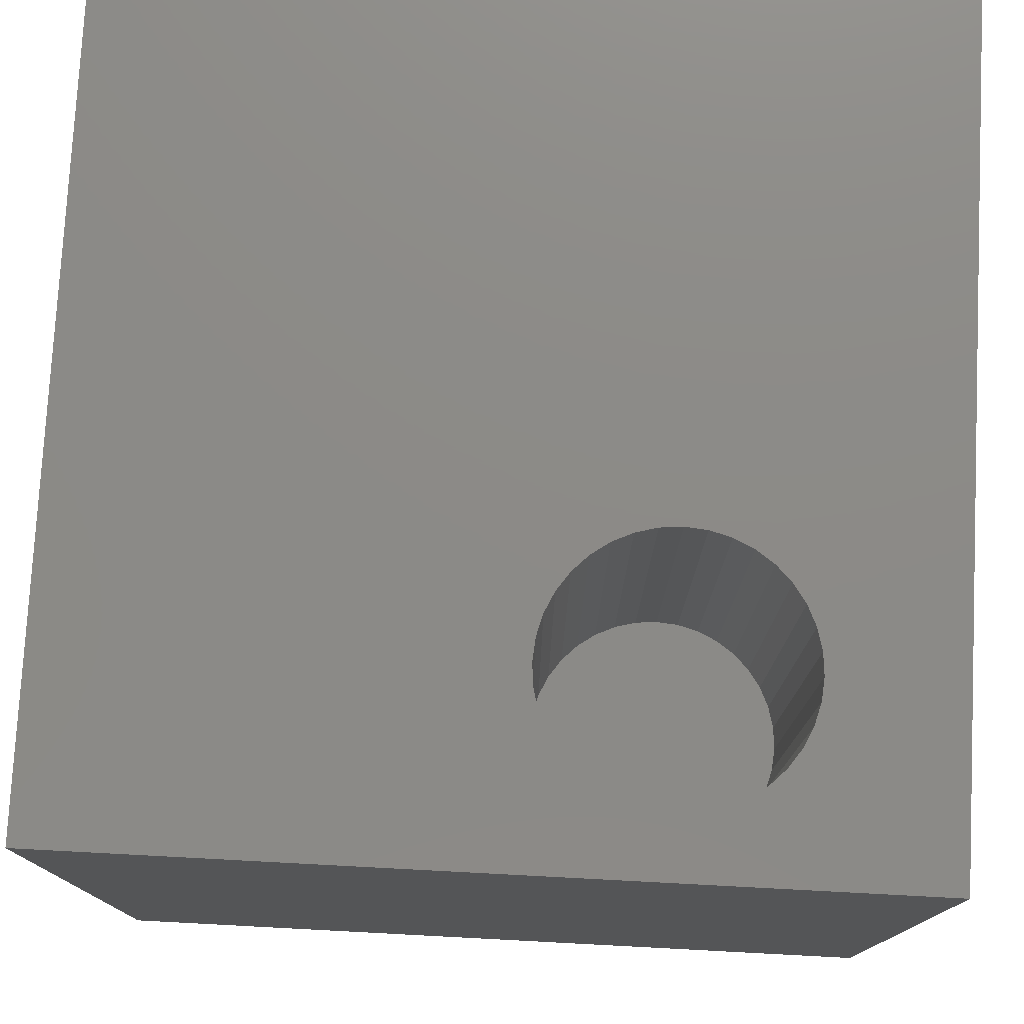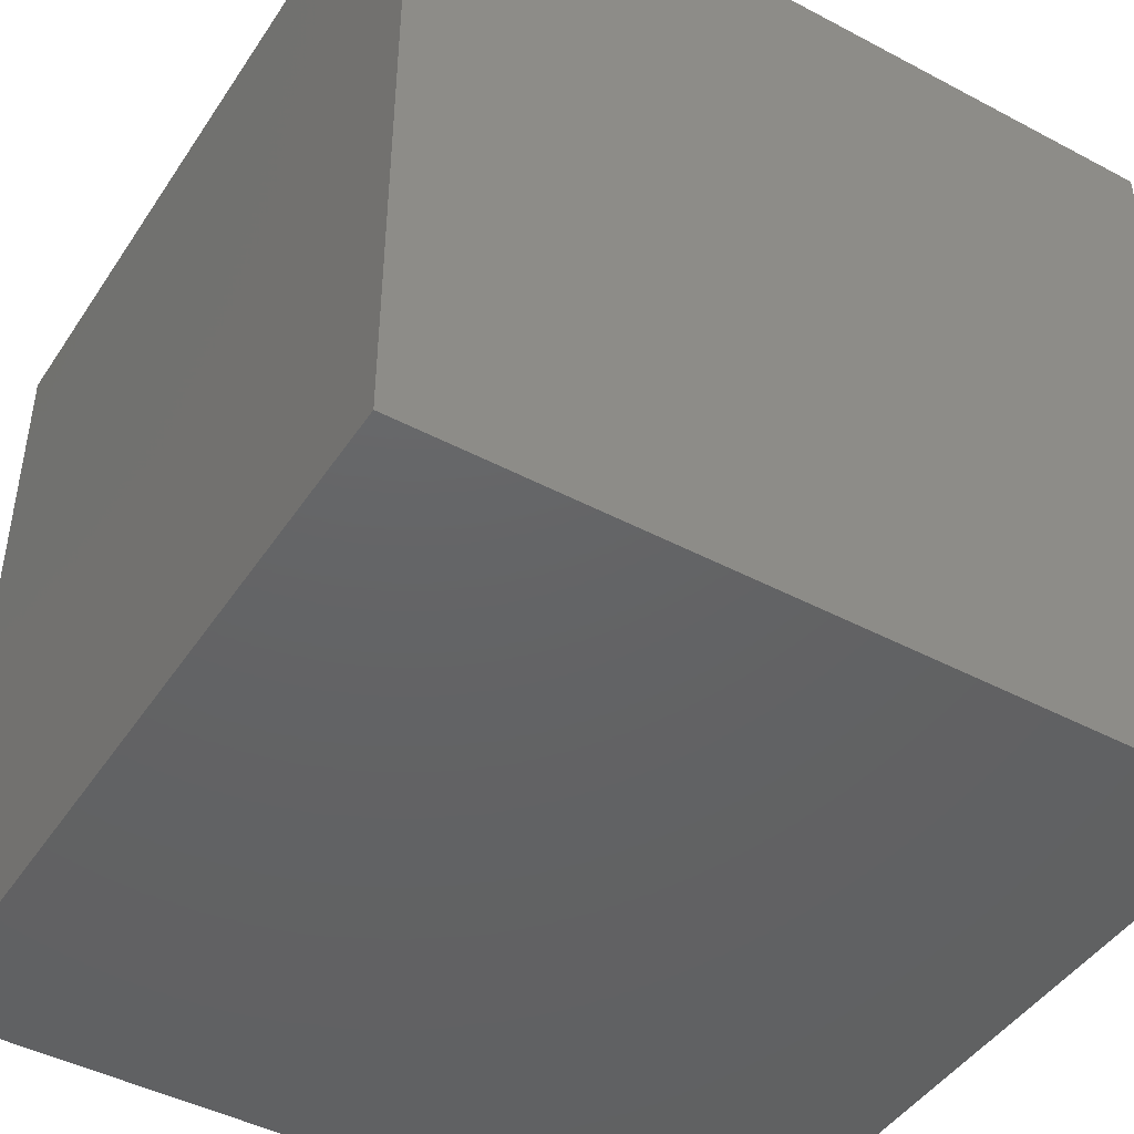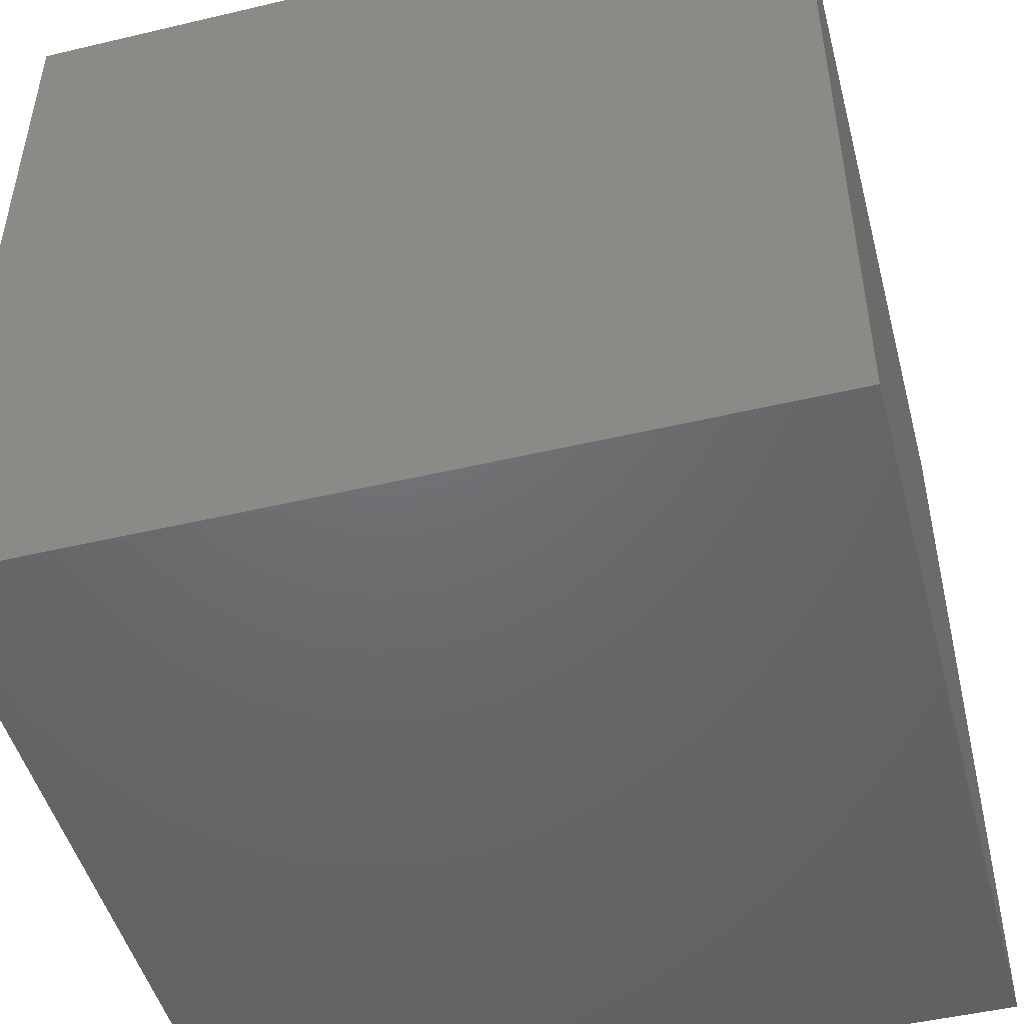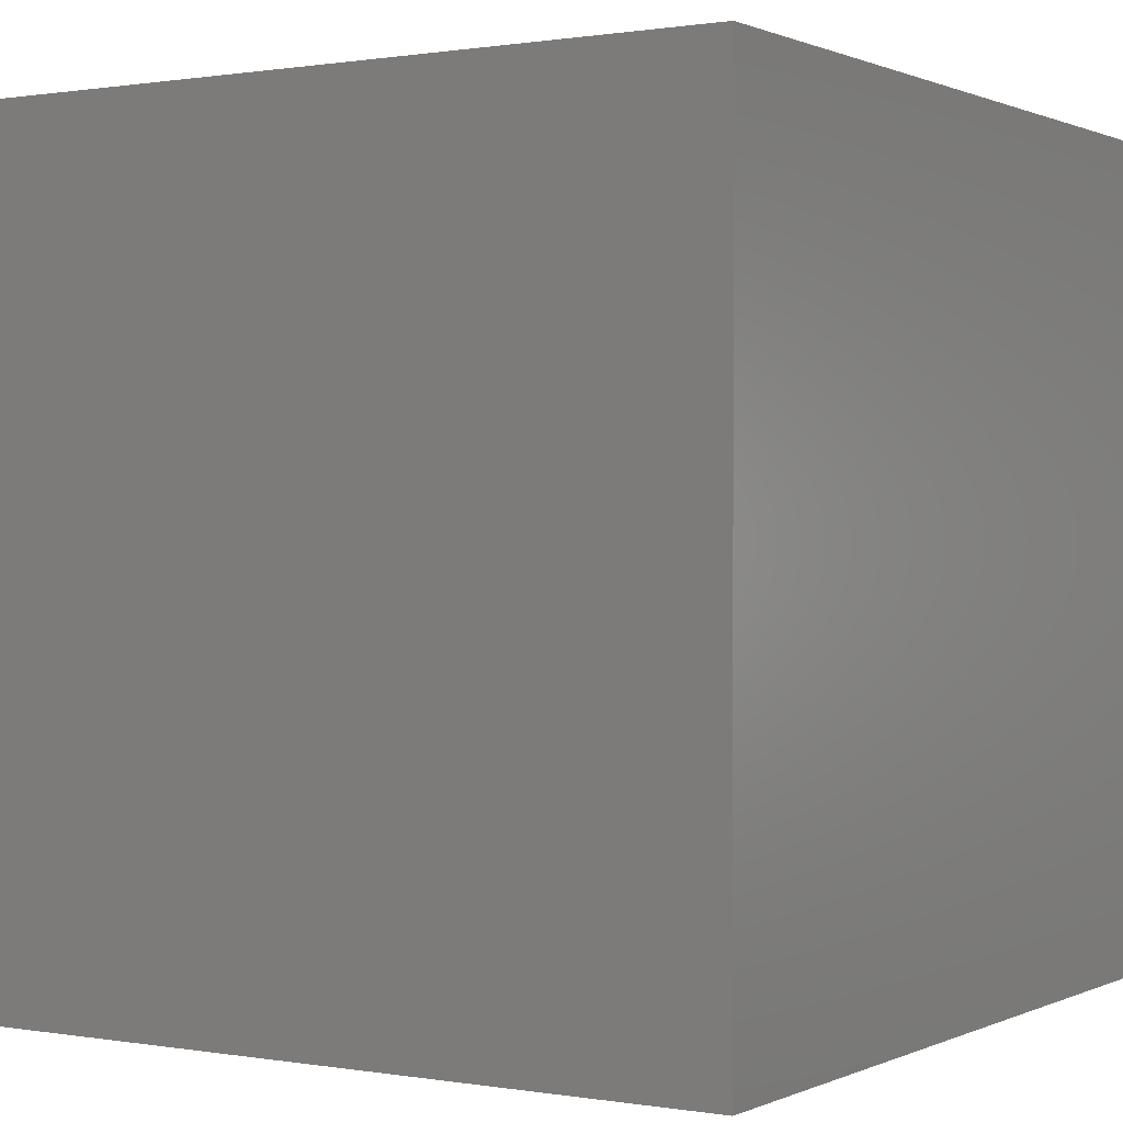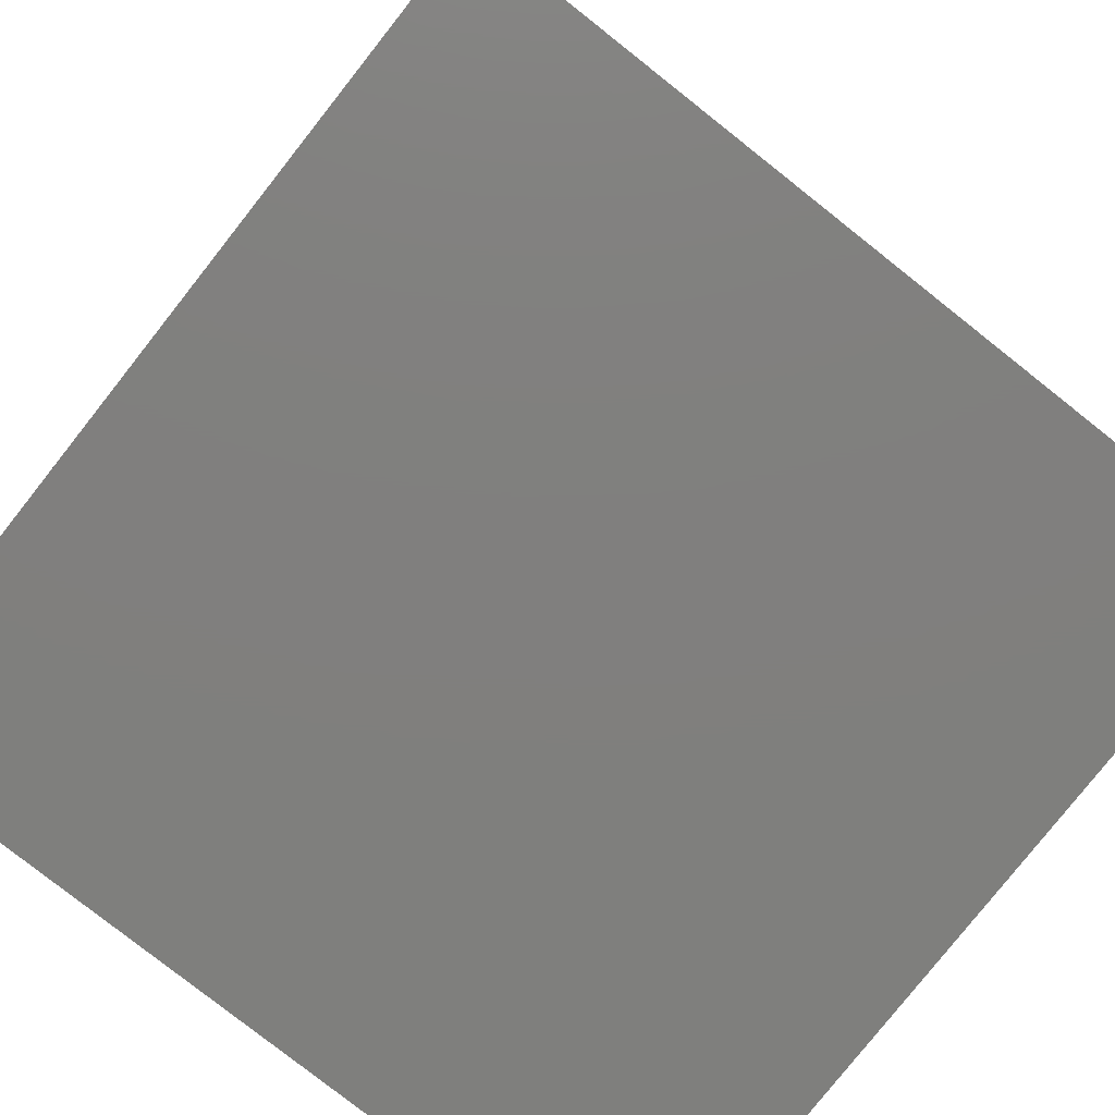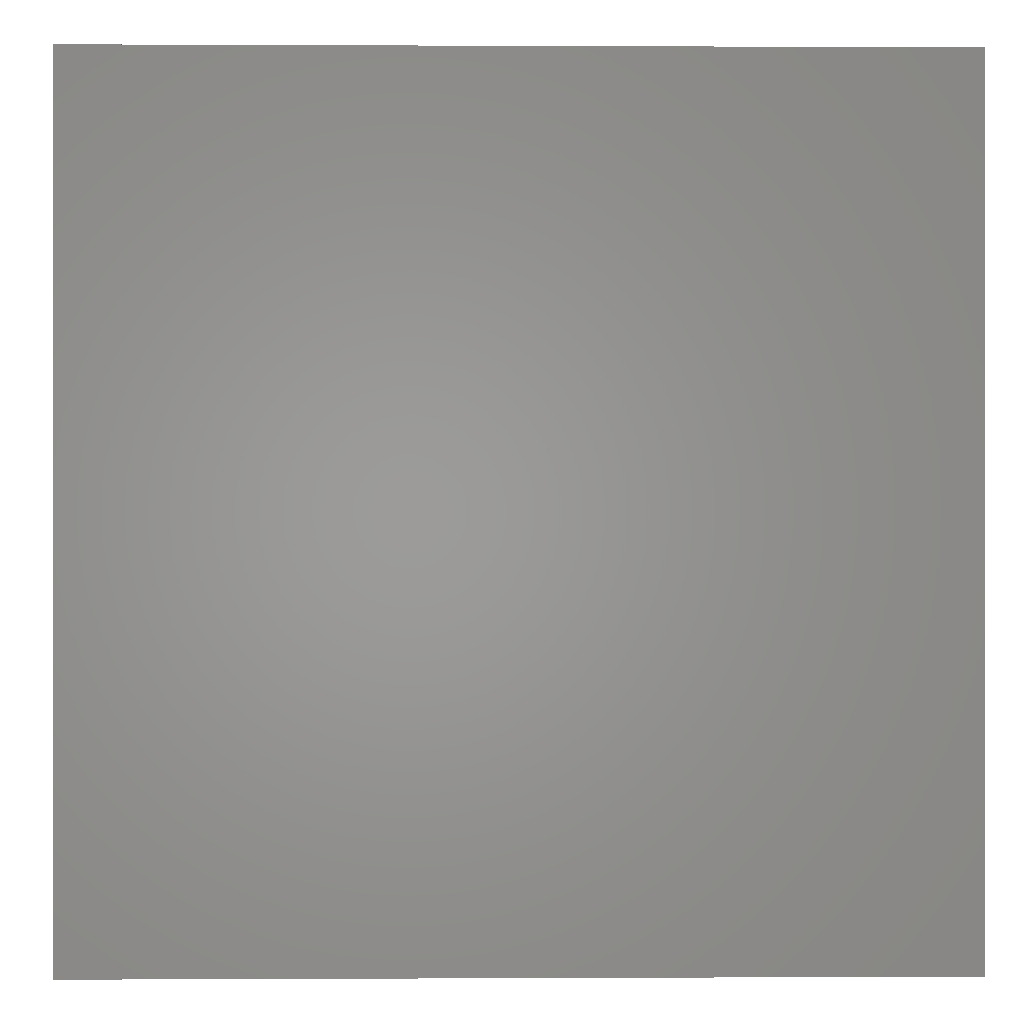
<metadata>
{"format":"stl","ext":"stl","renderer":"f3d","projection":"perspective","resolution":1024,"background":"white","views":[{"elev":77.0,"azim":-87.0,"up":"+Z"},{"elev":-45.1,"azim":-121.5,"up":"+Y"},{"elev":-48.3,"azim":-165.2,"up":"+Z"},{"elev":0.6,"azim":122.2,"up":"+Z"},{"elev":-79.4,"azim":51.7,"up":"+Y"},{"elev":0.0,"azim":178.9,"up":"+Z"}]}
</metadata>
<code>
# stl→obj: 80 verts, 156 faces
v 0 10 10
v 0 10 0
v 0 0 10
v 0 0 0
v 3.232 1.921 10
v 3.012 1.766 10
v 10 0 10
v 3.759 2.833 10
v 3.689 2.574 10
v 3.576 2.33 10
v 3.422 2.11 10
v 1.974 1.583 10
v 1.714 1.653 10
v 1.471 1.766 10
v 1.251 1.921 10
v 2.768 1.653 10
v 2.509 1.583 10
v 2.241 1.56 10
v 1.974 4.618 10
v 2.241 4.642 10
v 2.509 4.618 10
v 10 10 10
v 2.768 4.549 10
v 3.012 4.435 10
v 3.232 4.281 10
v 3.422 4.091 10
v 3.576 3.871 10
v 3.689 3.628 10
v 3.759 3.369 10
v 3.782 3.101 10
v 1.061 2.11 10
v 0.9069 2.33 10
v 0.7934 2.574 10
v 0.7934 3.628 10
v 0.9069 3.871 10
v 1.061 4.091 10
v 1.251 4.281 10
v 0.7239 2.833 10
v 0.7005 3.101 10
v 0.7239 3.369 10
v 1.471 4.435 10
v 1.714 4.549 10
v 10 10 0
v 10 0 0
v 3.759 2.833 4.497
v 3.782 3.101 4.497
v 3.759 3.369 4.497
v 3.689 3.628 4.497
v 3.576 3.871 4.497
v 3.422 4.091 4.497
v 3.232 4.281 4.497
v 3.012 4.435 4.497
v 2.768 4.549 4.497
v 2.509 4.618 4.497
v 2.241 4.642 4.497
v 1.974 4.618 4.497
v 1.714 4.549 4.497
v 1.471 4.435 4.497
v 1.251 4.281 4.497
v 1.061 4.091 4.497
v 0.9069 3.871 4.497
v 0.7934 3.628 4.497
v 0.7239 3.369 4.497
v 0.7005 3.101 4.497
v 0.7239 2.833 4.497
v 0.7934 2.574 4.497
v 0.9069 2.33 4.497
v 1.061 2.11 4.497
v 1.251 1.921 4.497
v 1.471 1.766 4.497
v 1.714 1.653 4.497
v 1.974 1.583 4.497
v 2.241 1.56 4.497
v 2.509 1.583 4.497
v 2.768 1.653 4.497
v 3.012 1.766 4.497
v 3.232 1.921 4.497
v 3.422 2.11 4.497
v 3.576 2.33 4.497
v 3.689 2.574 4.497
f 1 2 3
f 3 2 4
f 5 6 7
f 8 9 7
f 9 10 7
f 7 10 11
f 7 11 5
f 12 13 3
f 3 13 14
f 3 14 15
f 6 16 7
f 7 16 17
f 7 17 3
f 3 17 18
f 3 18 12
f 19 20 1
f 1 20 21
f 1 21 22
f 22 21 23
f 22 23 24
f 24 25 22
f 22 25 26
f 22 26 27
f 27 28 22
f 22 28 29
f 22 29 7
f 7 29 30
f 7 30 8
f 15 31 3
f 3 31 32
f 3 32 33
f 34 35 1
f 1 35 36
f 1 36 37
f 33 38 3
f 3 38 39
f 3 39 1
f 1 39 40
f 1 40 34
f 37 41 1
f 1 41 42
f 1 42 19
f 43 22 44
f 44 22 7
f 2 43 4
f 4 43 44
f 22 43 1
f 1 43 2
f 44 7 4
f 4 7 3
f 45 30 46
f 46 30 29
f 46 29 47
f 47 29 28
f 47 28 48
f 48 28 27
f 48 27 49
f 49 27 26
f 49 26 50
f 50 26 25
f 50 25 51
f 51 25 24
f 51 24 52
f 52 24 23
f 52 23 53
f 53 23 21
f 53 21 54
f 54 21 20
f 54 20 55
f 55 20 19
f 55 19 56
f 56 19 42
f 56 42 57
f 57 42 41
f 57 41 58
f 58 41 37
f 58 37 59
f 59 37 36
f 59 36 60
f 60 36 35
f 60 35 61
f 61 35 34
f 61 34 62
f 62 34 40
f 62 40 63
f 63 40 39
f 63 39 64
f 64 39 38
f 64 38 65
f 65 38 33
f 65 33 66
f 66 33 32
f 66 32 67
f 67 32 31
f 67 31 68
f 68 31 15
f 68 15 69
f 69 15 14
f 69 14 70
f 70 14 13
f 70 13 71
f 71 13 12
f 71 12 72
f 72 12 18
f 72 18 73
f 73 18 17
f 73 17 74
f 74 17 16
f 74 16 75
f 75 16 6
f 75 6 76
f 76 6 5
f 76 5 77
f 77 5 11
f 77 11 78
f 78 11 10
f 78 10 79
f 79 10 9
f 79 9 80
f 80 9 8
f 80 8 45
f 45 8 30
f 52 53 70
f 70 53 54
f 70 54 55
f 70 71 52
f 52 71 72
f 52 72 73
f 78 52 77
f 77 52 76
f 78 79 52
f 52 79 80
f 52 80 45
f 55 56 70
f 70 56 57
f 70 57 58
f 73 74 52
f 52 74 75
f 52 75 76
f 50 47 49
f 49 47 48
f 45 46 52
f 52 46 47
f 52 47 51
f 51 47 50
f 66 67 68
f 58 59 70
f 70 59 60
f 70 60 61
f 64 65 70
f 70 65 66
f 70 66 69
f 69 66 68
f 61 62 70
f 70 62 63
f 70 63 64

</code>
